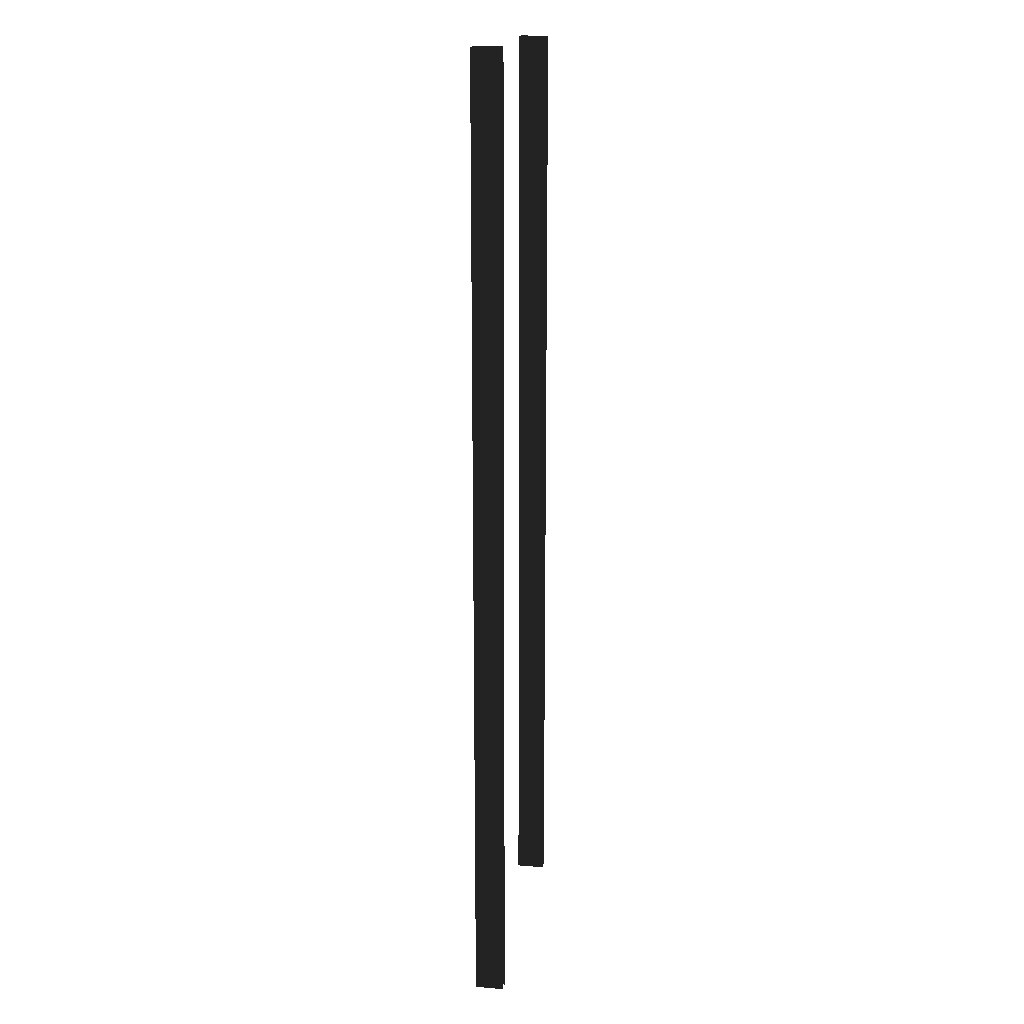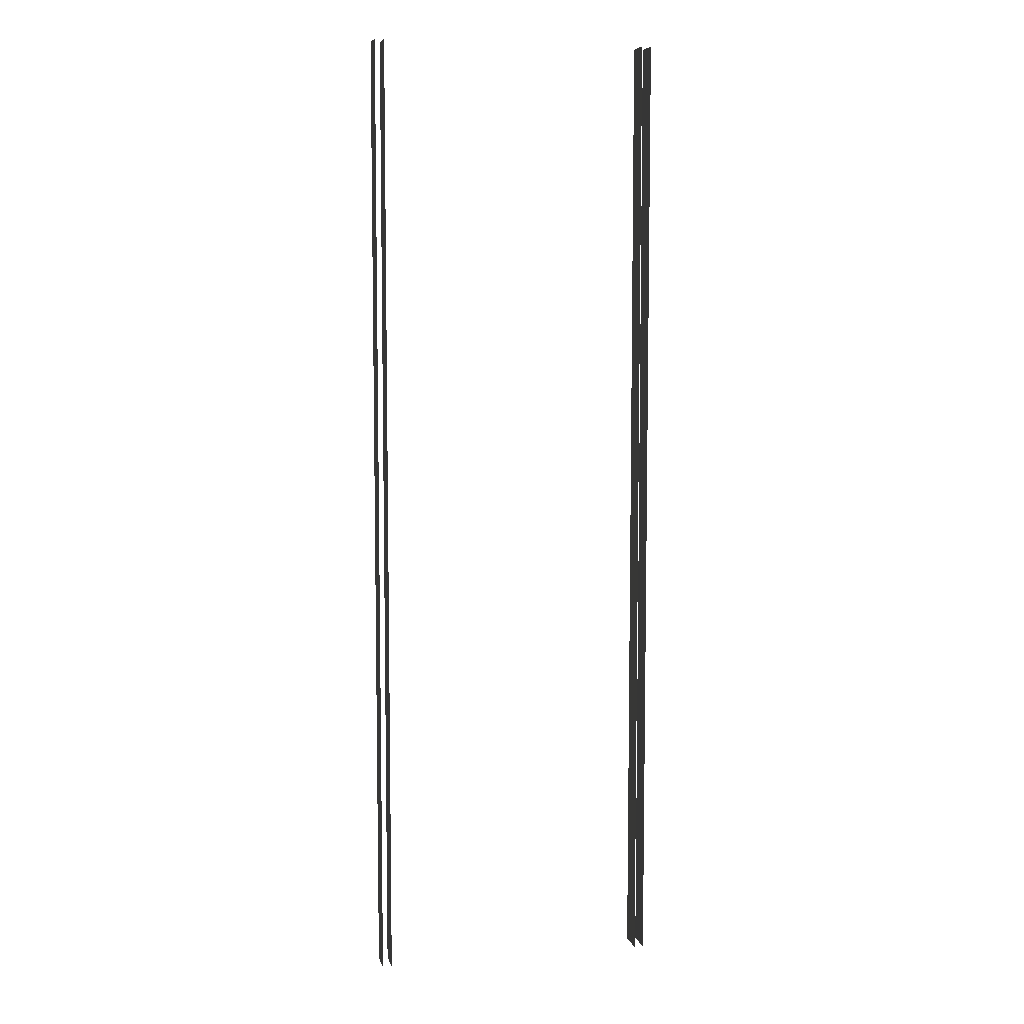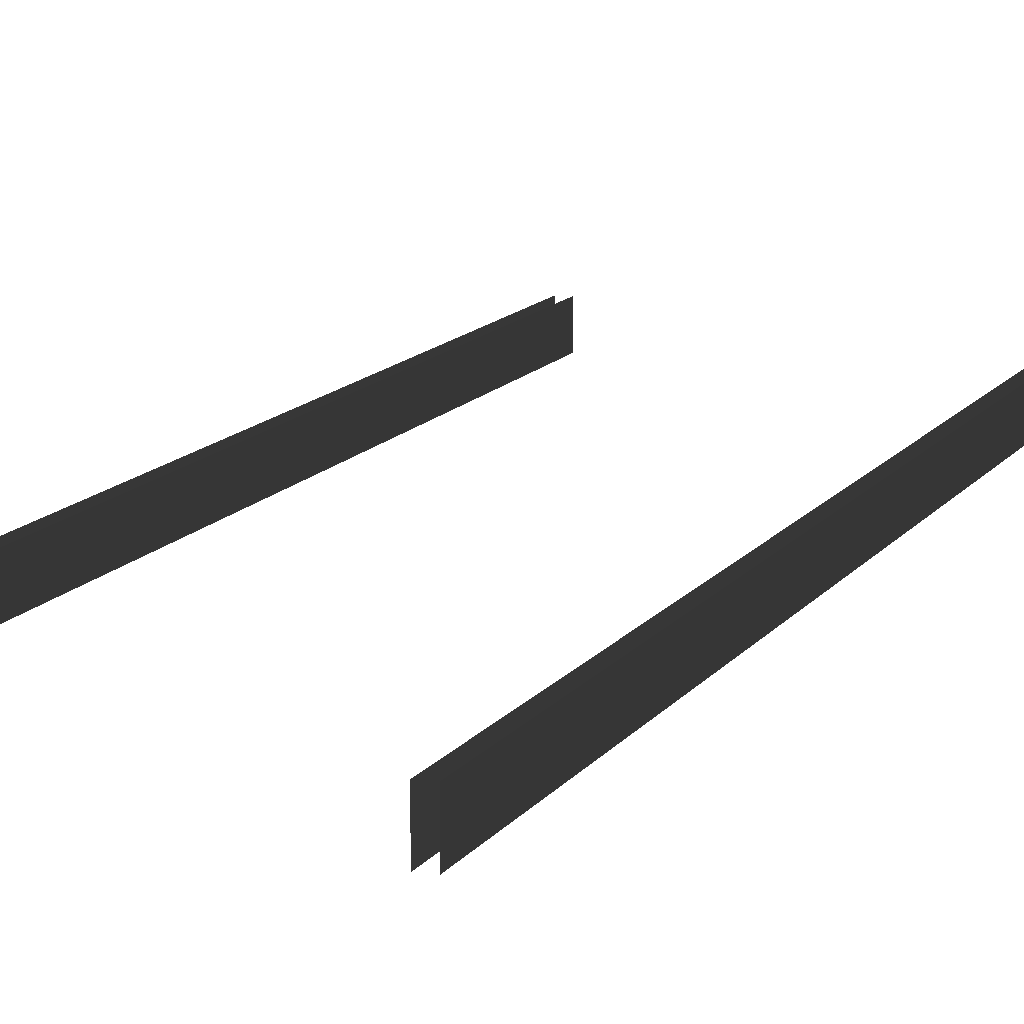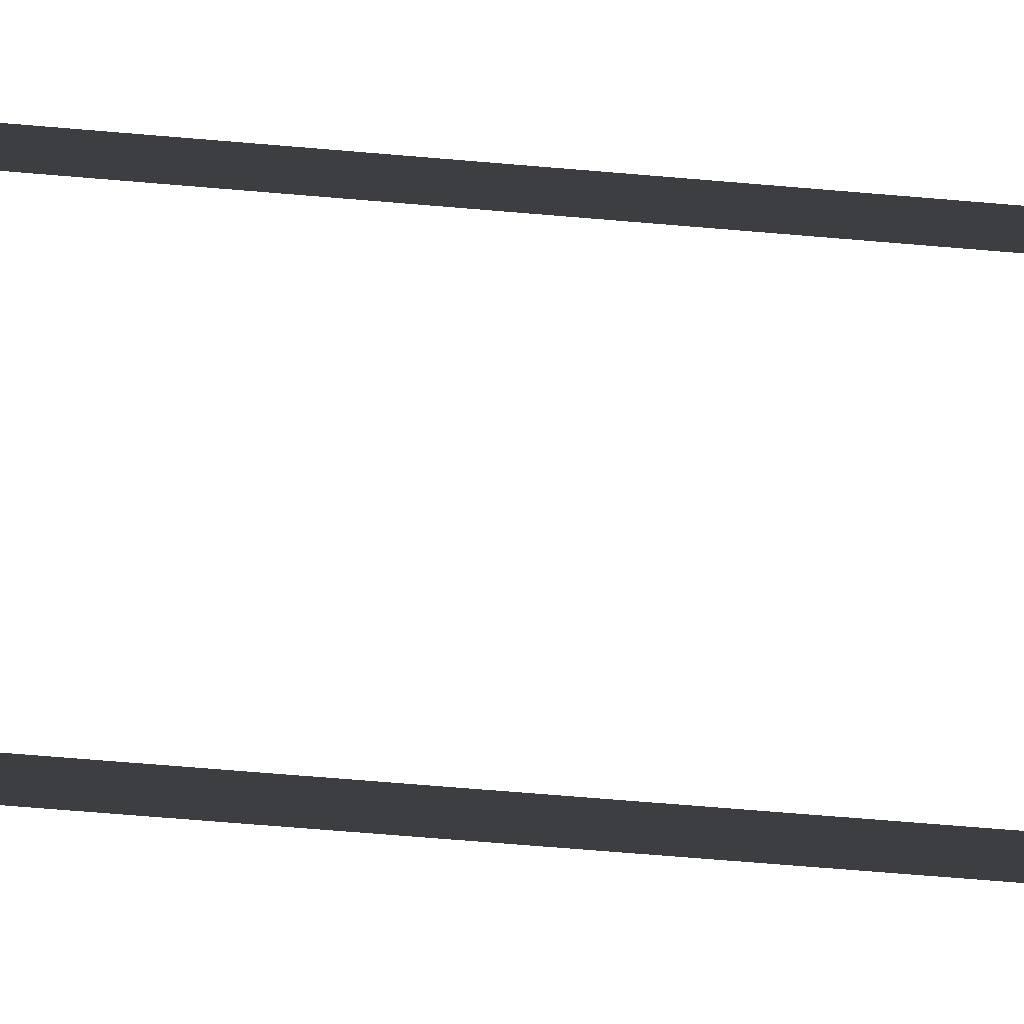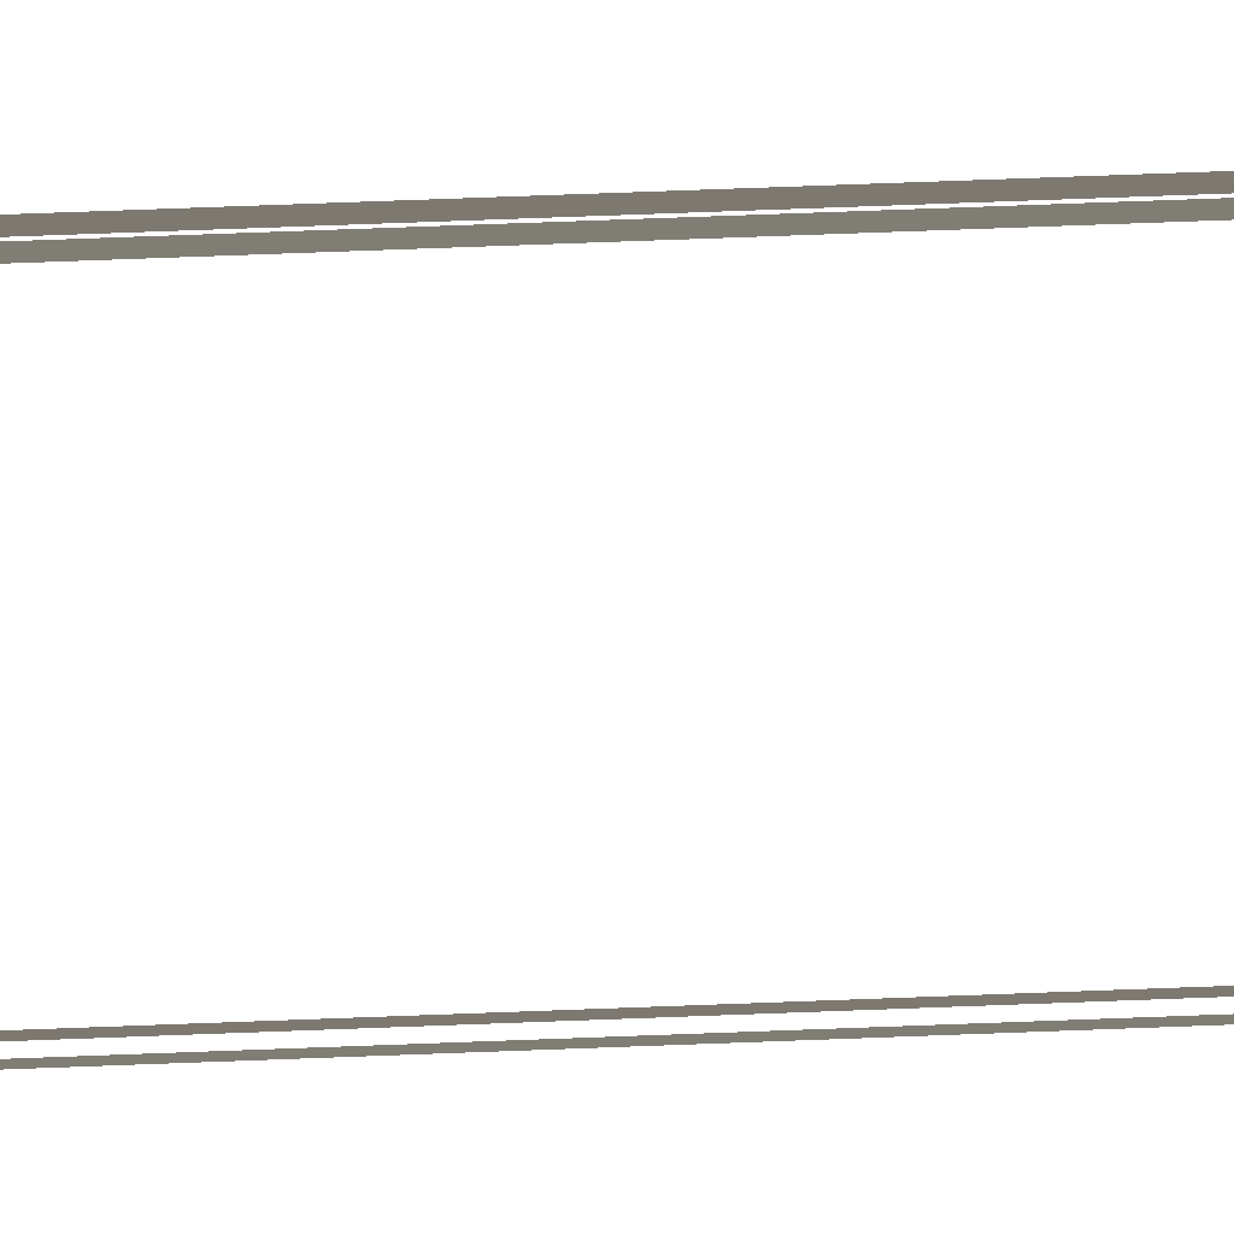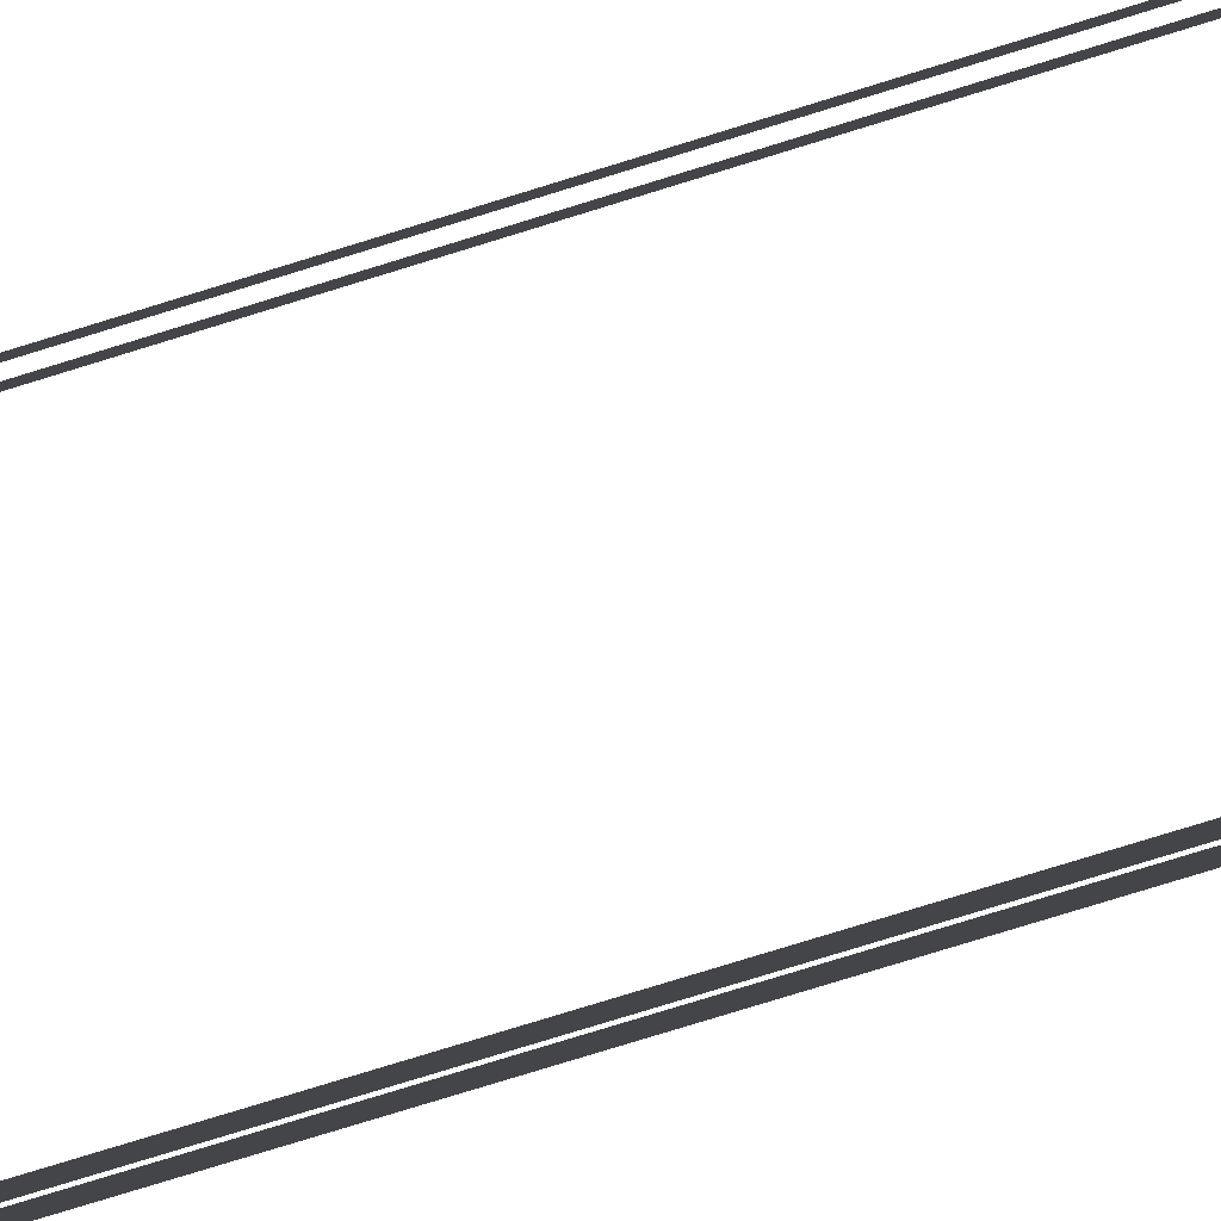
<metadata>
{"format":"obj","ext":"obj","renderer":"f3d","projection":"perspective","resolution":1024,"background":"white","views":[{"elev":16.5,"azim":99.5,"up":"+Y"},{"elev":7.0,"azim":-12.6,"up":"+Y"},{"elev":11.0,"azim":-160.9,"up":"+Z"},{"elev":-66.3,"azim":85.1,"up":"+Z"},{"elev":78.9,"azim":87.9,"up":"+Z"},{"elev":-79.0,"azim":107.1,"up":"+Z"}]}
</metadata>
<code>
v 4.828 0.01695 5.506
v 4.828 0.01695 6.556
v 4.828 -2.49 5.506
v 4.828 -2.49 6.556
v 5.167 0.01695 5.506
v 5.167 0.01695 6.556
v 5.167 2.49 5.506
v 5.167 2.49 6.556
v -4.828 0.01694 5.506
v -4.828 0.01694 6.556
v -4.828 2.49 5.506
v -4.828 2.49 6.556
v -5.167 0.01694 5.506
v -5.167 0.01694 6.556
v -5.167 -2.49 5.506
v -5.167 -2.49 6.556
v 4.828 17.33 5.506
v 4.828 17.33 6.556
v 4.828 14.86 5.506
v 4.828 14.86 6.556
v 4.828 14.86 5.506
v 4.828 14.86 6.556
v 4.828 12.38 5.506
v 4.828 12.38 6.556
v 4.828 12.38 5.506
v 4.828 12.38 6.556
v 4.828 9.91 5.506
v 4.828 9.91 6.556
v 4.828 9.91 5.506
v 4.828 9.91 6.556
v 4.828 7.437 5.506
v 4.828 7.437 6.556
v 4.828 7.437 5.506
v 4.828 7.437 6.556
v 4.828 4.964 5.506
v 4.828 4.964 6.556
v 4.828 4.964 5.506
v 4.828 4.964 6.556
v 4.828 2.49 5.506
v 4.828 2.49 6.556
v 4.828 2.49 5.506
v 4.828 2.49 6.556
v 4.828 0.01695 5.506
v 4.828 0.01695 6.556
v 4.828 -14.86 6.556
v 4.828 -17.33 6.556
v 4.828 -17.33 5.506
v 4.828 -14.86 5.506
v 4.828 -12.38 6.556
v 4.828 -14.86 6.556
v 4.828 -14.86 5.506
v 4.828 -12.38 5.506
v 4.828 -9.91 6.556
v 4.828 -12.38 6.556
v 4.828 -12.38 5.506
v 4.828 -9.91 5.506
v 4.828 -7.437 6.556
v 4.828 -9.91 6.556
v 4.828 -9.91 5.506
v 4.828 -7.437 5.506
v 4.828 -4.964 6.556
v 4.828 -7.437 6.556
v 4.828 -7.437 5.506
v 4.828 -4.964 5.506
v 4.828 -2.49 6.556
v 4.828 -4.964 6.556
v 4.828 -4.964 5.506
v 4.828 -2.49 5.506
v 5.167 -17.33 5.506
v 5.167 -17.33 6.556
v 5.167 -14.86 5.506
v 5.167 -14.86 6.556
v 5.167 -14.86 5.506
v 5.167 -14.86 6.556
v 5.167 -12.38 5.506
v 5.167 -12.38 6.556
v 5.167 -12.38 5.506
v 5.167 -12.38 6.556
v 5.167 -9.91 5.506
v 5.167 -9.91 6.556
v 5.167 -9.91 5.506
v 5.167 -9.91 6.556
v 5.167 -7.437 5.506
v 5.167 -7.437 6.556
v 5.167 -7.437 5.506
v 5.167 -7.437 6.556
v 5.167 -4.964 5.506
v 5.167 -4.964 6.556
v 5.167 -4.964 5.506
v 5.167 -4.964 6.556
v 5.167 -2.49 5.506
v 5.167 -2.49 6.556
v 5.167 -2.49 5.506
v 5.167 -2.49 6.556
v 5.167 0.01695 5.506
v 5.167 0.01695 6.556
v 5.167 14.86 6.556
v 5.167 17.33 6.556
v 5.167 17.33 5.506
v 5.167 14.86 5.506
v 5.167 12.38 6.556
v 5.167 14.86 6.556
v 5.167 14.86 5.506
v 5.167 12.38 5.506
v 5.167 9.91 6.556
v 5.167 12.38 6.556
v 5.167 12.38 5.506
v 5.167 9.91 5.506
v 5.167 7.437 6.556
v 5.167 9.91 6.556
v 5.167 9.91 5.506
v 5.167 7.437 5.506
v 5.167 4.964 6.556
v 5.167 7.437 6.556
v 5.167 7.437 5.506
v 5.167 4.964 5.506
v 5.167 2.49 6.556
v 5.167 4.964 6.556
v 5.167 4.964 5.506
v 5.167 2.49 5.506
v -4.828 -17.33 5.506
v -4.828 -17.33 6.556
v -4.828 -14.86 5.506
v -4.828 -14.86 6.556
v -4.828 -14.86 5.506
v -4.828 -14.86 6.556
v -4.828 -12.38 5.506
v -4.828 -12.38 6.556
v -4.828 -12.38 5.506
v -4.828 -12.38 6.556
v -4.828 -9.91 5.506
v -4.828 -9.91 6.556
v -4.828 -9.91 5.506
v -4.828 -9.91 6.556
v -4.828 -7.437 5.506
v -4.828 -7.437 6.556
v -4.828 -7.437 5.506
v -4.828 -7.437 6.556
v -4.828 -4.964 5.506
v -4.828 -4.964 6.556
v -4.828 -4.964 5.506
v -4.828 -4.964 6.556
v -4.828 -2.49 5.506
v -4.828 -2.49 6.556
v -4.828 -2.49 5.506
v -4.828 -2.49 6.556
v -4.828 0.01694 5.506
v -4.828 0.01694 6.556
v -4.828 14.86 6.556
v -4.828 17.33 6.556
v -4.828 17.33 5.506
v -4.828 14.86 5.506
v -4.828 12.38 6.556
v -4.828 14.86 6.556
v -4.828 14.86 5.506
v -4.828 12.38 5.506
v -4.828 9.91 6.556
v -4.828 12.38 6.556
v -4.828 12.38 5.506
v -4.828 9.91 5.506
v -4.828 7.437 6.556
v -4.828 9.91 6.556
v -4.828 9.91 5.506
v -4.828 7.437 5.506
v -4.828 4.964 6.556
v -4.828 7.437 6.556
v -4.828 7.437 5.506
v -4.828 4.964 5.506
v -4.828 2.49 6.556
v -4.828 4.964 6.556
v -4.828 4.964 5.506
v -4.828 2.49 5.506
v -5.167 17.33 5.506
v -5.167 17.33 6.556
v -5.167 14.86 5.506
v -5.167 14.86 6.556
v -5.167 14.86 5.506
v -5.167 14.86 6.556
v -5.167 12.38 5.506
v -5.167 12.38 6.556
v -5.167 12.38 5.506
v -5.167 12.38 6.556
v -5.167 9.91 5.506
v -5.167 9.91 6.556
v -5.167 9.91 5.506
v -5.167 9.91 6.556
v -5.167 7.437 5.506
v -5.167 7.437 6.556
v -5.167 7.437 5.506
v -5.167 7.437 6.556
v -5.167 4.964 5.506
v -5.167 4.964 6.556
v -5.167 4.964 5.506
v -5.167 4.964 6.556
v -5.167 2.49 5.506
v -5.167 2.49 6.556
v -5.167 2.49 5.506
v -5.167 2.49 6.556
v -5.167 0.01694 5.506
v -5.167 0.01694 6.556
v -5.167 -14.86 6.556
v -5.167 -17.33 6.556
v -5.167 -17.33 5.506
v -5.167 -14.86 5.506
v -5.167 -12.38 6.556
v -5.167 -14.86 6.556
v -5.167 -14.86 5.506
v -5.167 -12.38 5.506
v -5.167 -9.91 6.556
v -5.167 -12.38 6.556
v -5.167 -12.38 5.506
v -5.167 -9.91 5.506
v -5.167 -7.437 6.556
v -5.167 -9.91 6.556
v -5.167 -9.91 5.506
v -5.167 -7.437 5.506
v -5.167 -4.964 6.556
v -5.167 -7.437 6.556
v -5.167 -7.437 5.506
v -5.167 -4.964 5.506
v -5.167 -2.49 6.556
v -5.167 -4.964 6.556
v -5.167 -4.964 5.506
v -5.167 -2.49 5.506
g Bridge3_(15)_1906_288
f 1 3 2
f 4 2 3
f 5 7 6
f 8 6 7
f 9 11 10
f 12 10 11
f 13 15 14
f 16 14 15
f 17 19 18
f 20 18 19
f 21 23 22
f 24 22 23
f 25 27 26
f 28 26 27
f 29 31 30
f 32 30 31
f 33 35 34
f 36 34 35
f 37 39 38
f 40 38 39
f 41 43 42
f 44 42 43
f 45 47 46
f 47 45 48
f 49 51 50
f 51 49 52
f 53 55 54
f 55 53 56
f 57 59 58
f 59 57 60
f 61 63 62
f 63 61 64
f 65 67 66
f 67 65 68
f 69 71 70
f 72 70 71
f 73 75 74
f 76 74 75
f 77 79 78
f 80 78 79
f 81 83 82
f 84 82 83
f 85 87 86
f 88 86 87
f 89 91 90
f 92 90 91
f 93 95 94
f 96 94 95
f 97 99 98
f 99 97 100
f 101 103 102
f 103 101 104
f 105 107 106
f 107 105 108
f 109 111 110
f 111 109 112
f 113 115 114
f 115 113 116
f 117 119 118
f 119 117 120
f 121 123 122
f 124 122 123
f 125 127 126
f 128 126 127
f 129 131 130
f 132 130 131
f 133 135 134
f 136 134 135
f 137 139 138
f 140 138 139
f 141 143 142
f 144 142 143
f 145 147 146
f 148 146 147
f 149 151 150
f 151 149 152
f 153 155 154
f 155 153 156
f 157 159 158
f 159 157 160
f 161 163 162
f 163 161 164
f 165 167 166
f 167 165 168
f 169 171 170
f 171 169 172
f 173 175 174
f 176 174 175
f 177 179 178
f 180 178 179
f 181 183 182
f 184 182 183
f 185 187 186
f 188 186 187
f 189 191 190
f 192 190 191
f 193 195 194
f 196 194 195
f 197 199 198
f 200 198 199
f 201 203 202
f 203 201 204
f 205 207 206
f 207 205 208
f 209 211 210
f 211 209 212
f 213 215 214
f 215 213 216
f 217 219 218
f 219 217 220
f 221 223 222
f 223 221 224

</code>
